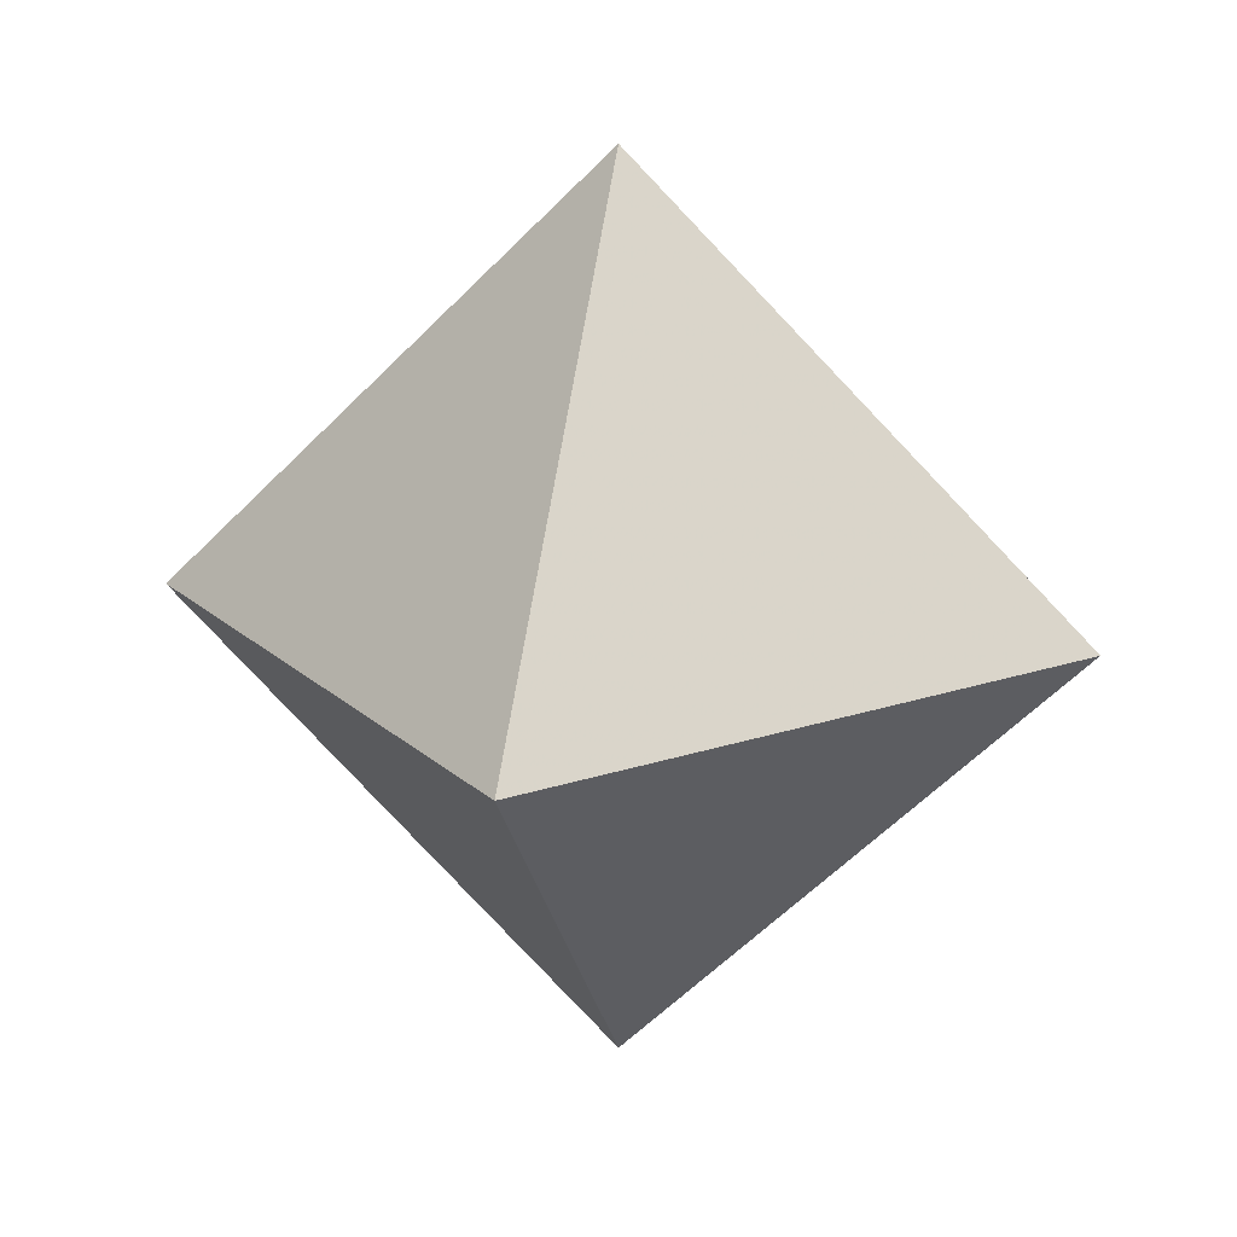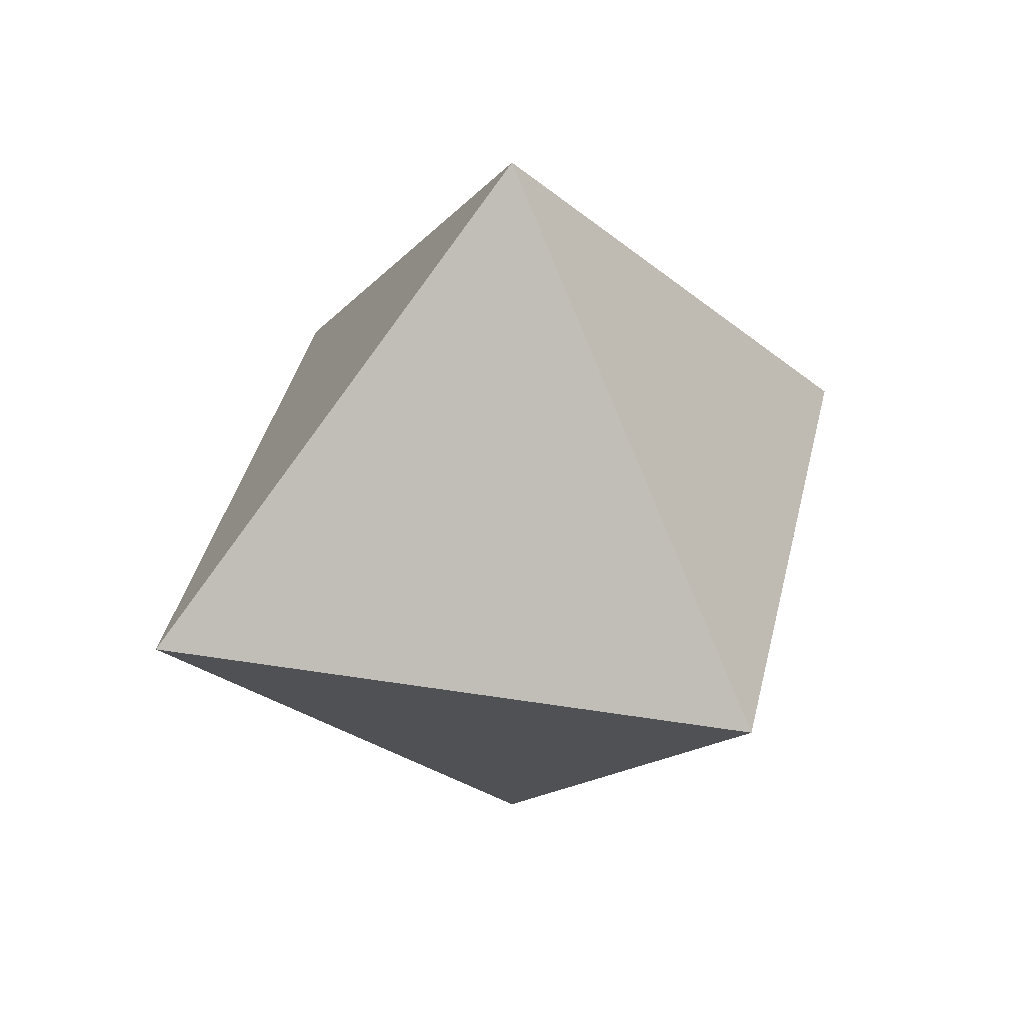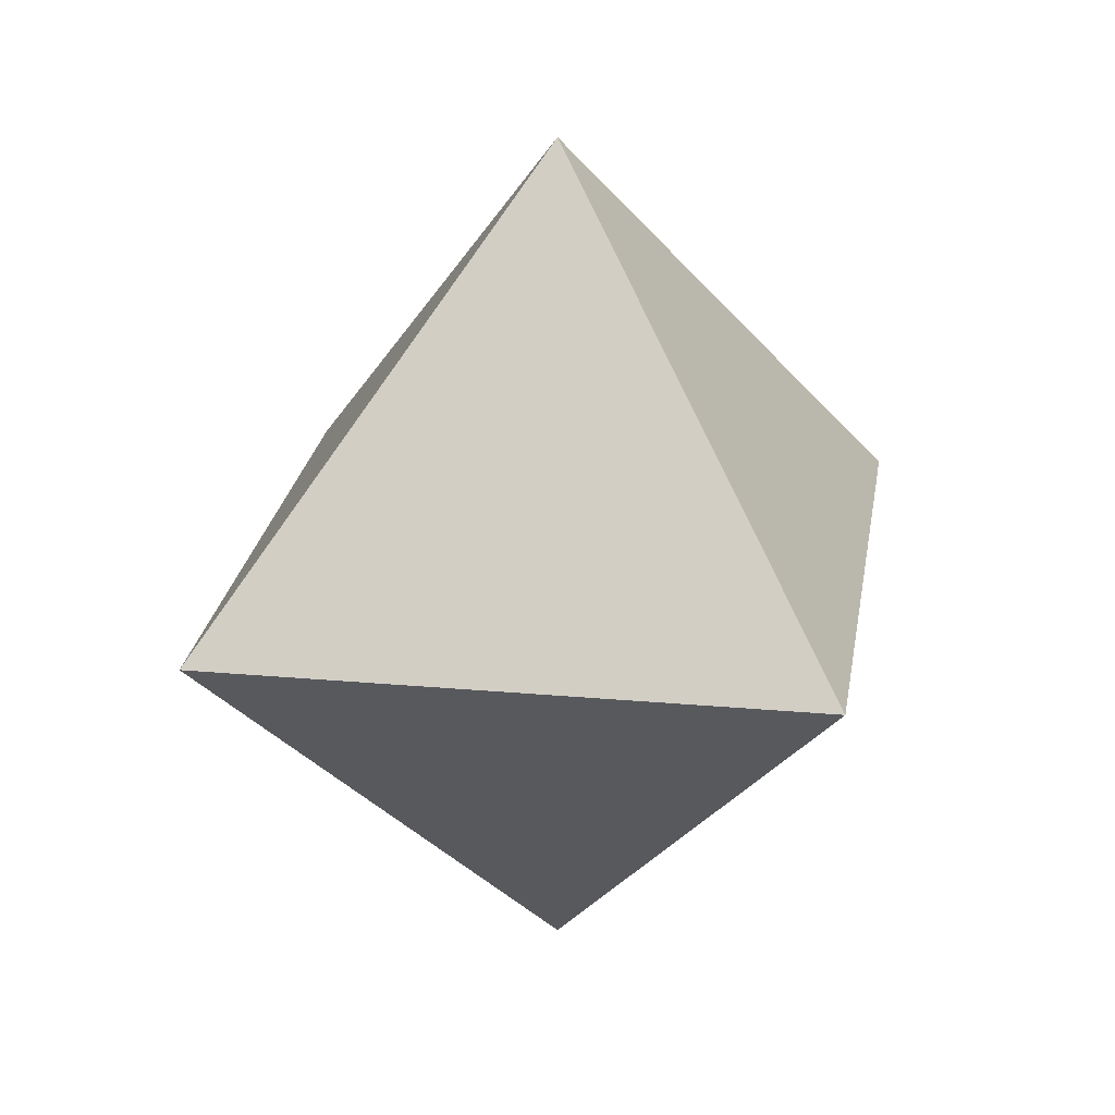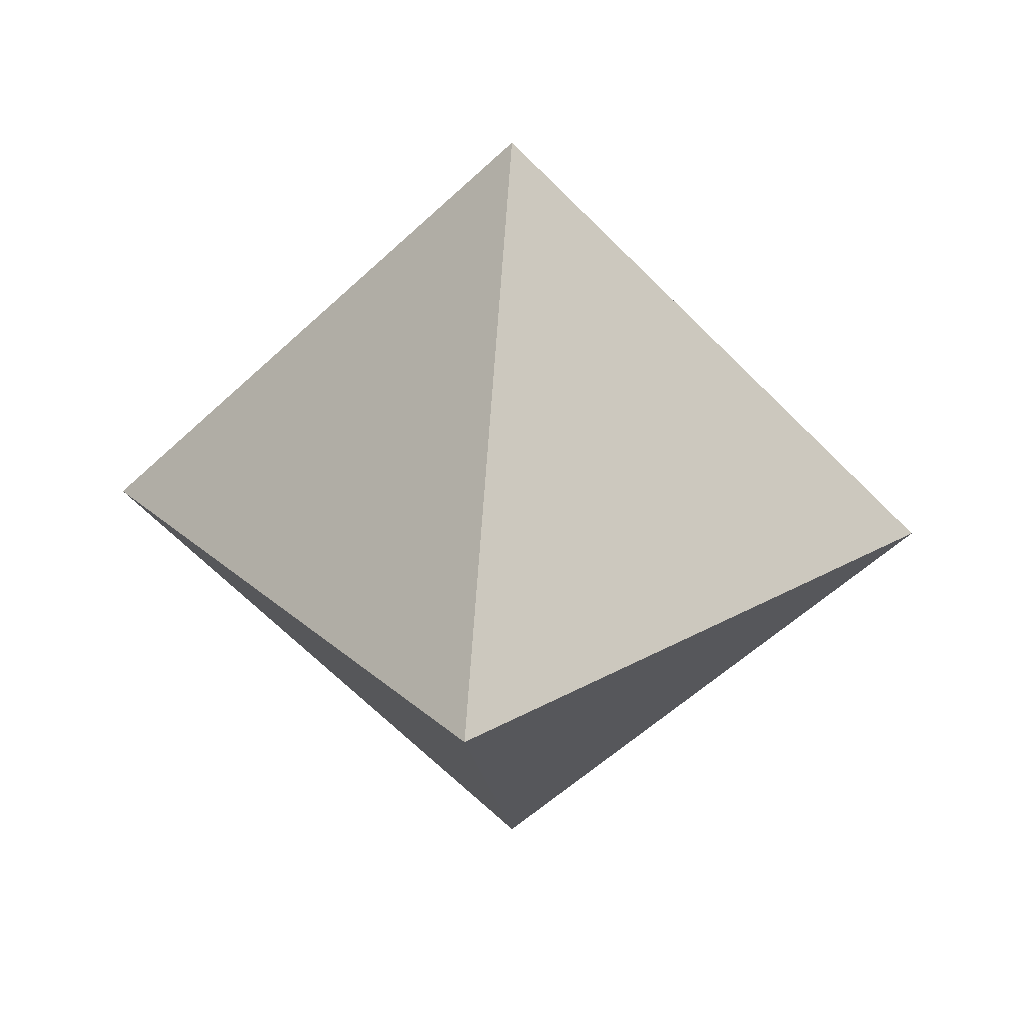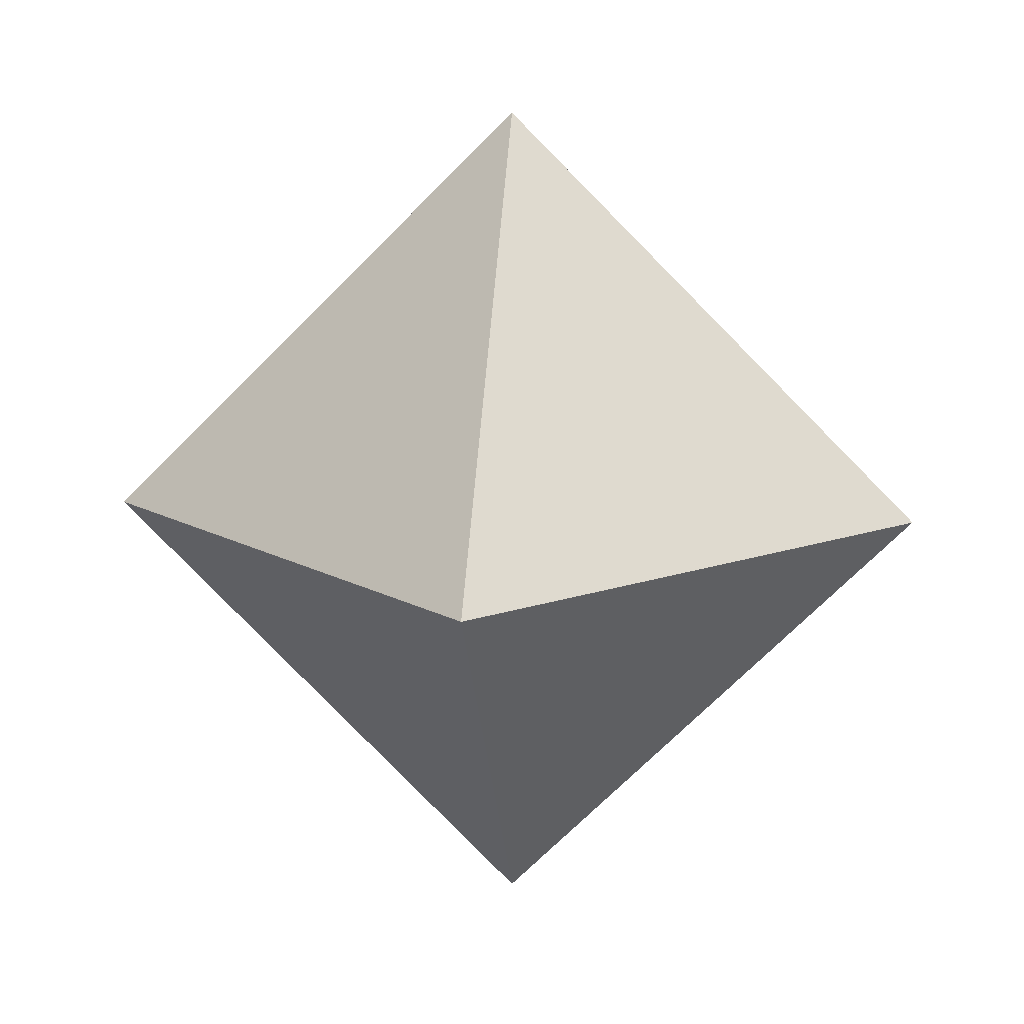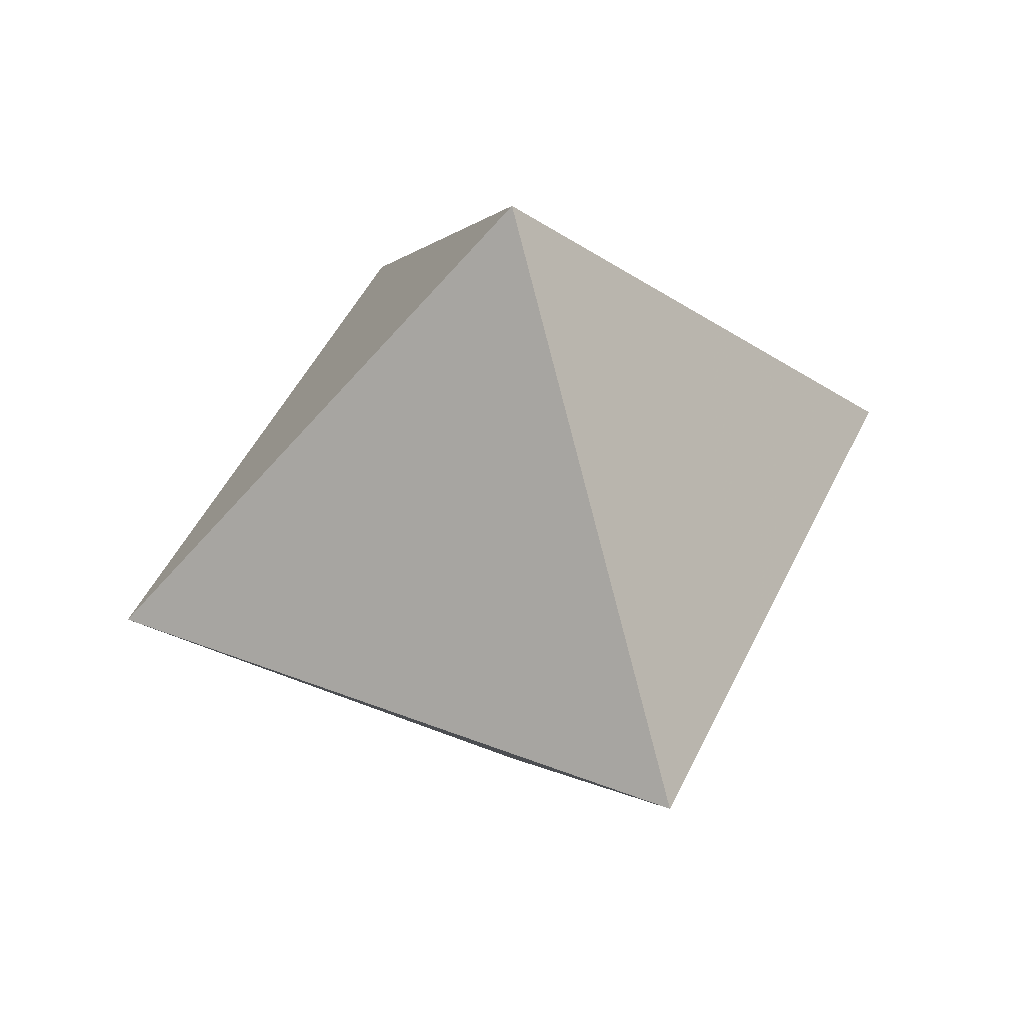
<metadata>
{"format":"obj","ext":"obj","renderer":"f3d","projection":"perspective","resolution":1024,"background":"white","views":[{"elev":19.7,"azim":-77.1,"up":"+Y"},{"elev":36.6,"azim":147.1,"up":"+Y"},{"elev":23.8,"azim":-36.4,"up":"+Z"},{"elev":30.6,"azim":96.0,"up":"+Y"},{"elev":13.8,"azim":-173.7,"up":"+Z"},{"elev":46.5,"azim":-111.1,"up":"+Y"}]}
</metadata>
<code>
v 0 -10 0
v 0 0 10
v -10 0 0
v 0 0 -10
v 10 0 0
v 0 10 0
f 1 2 3
f 1 3 4
f 1 4 5
f 1 5 2
f 6 3 2
f 6 4 3
f 6 5 4
f 6 2 5

</code>
